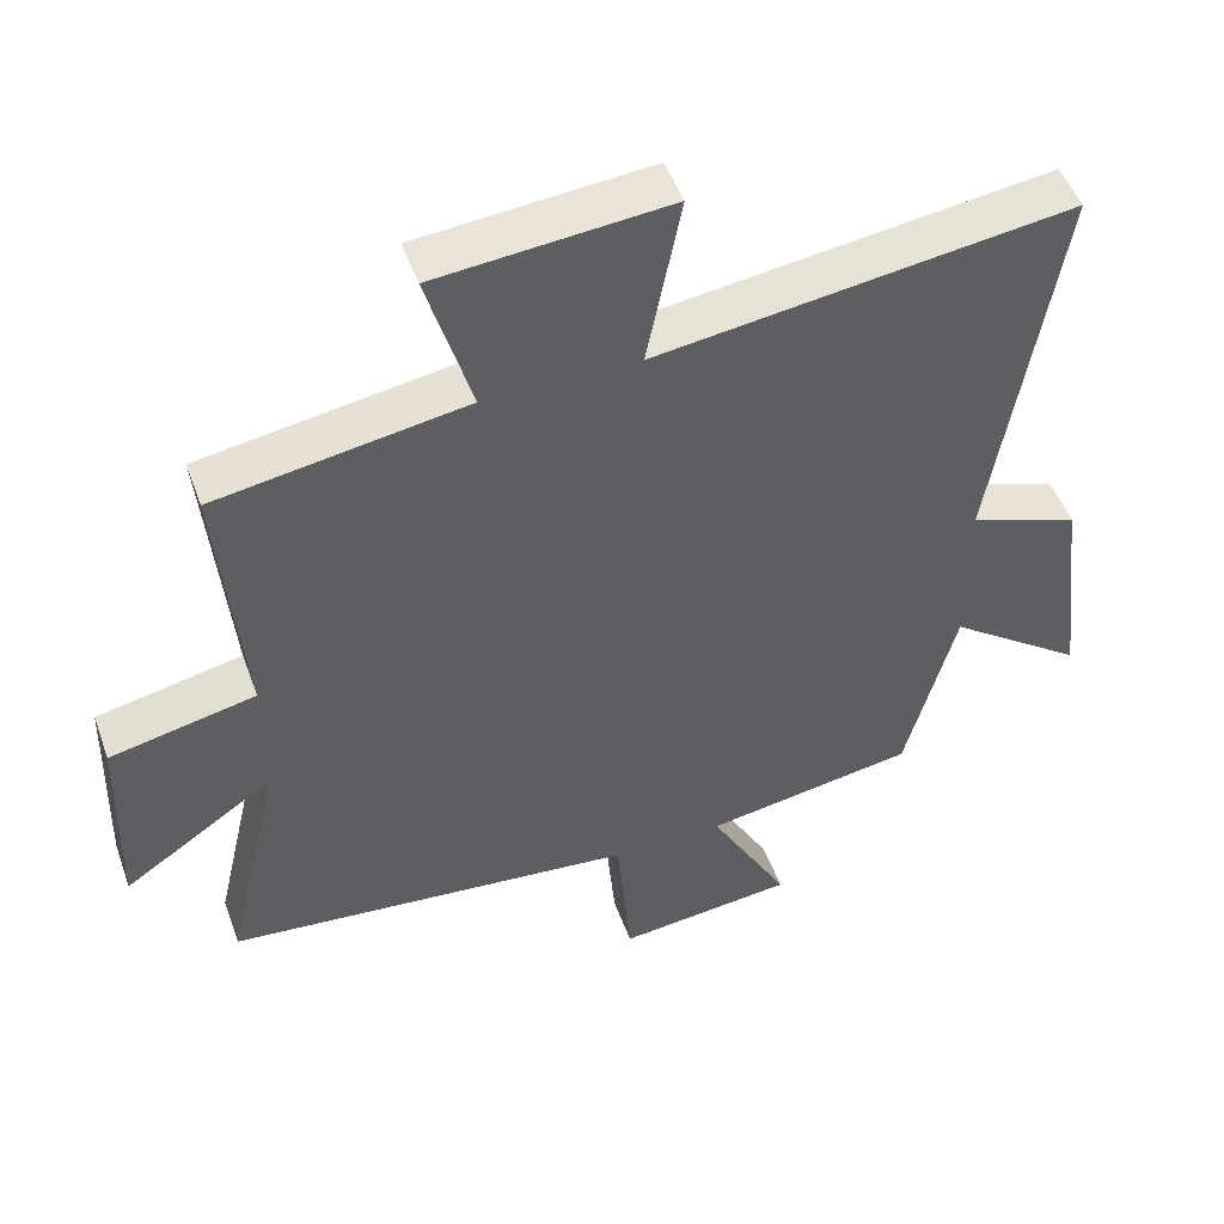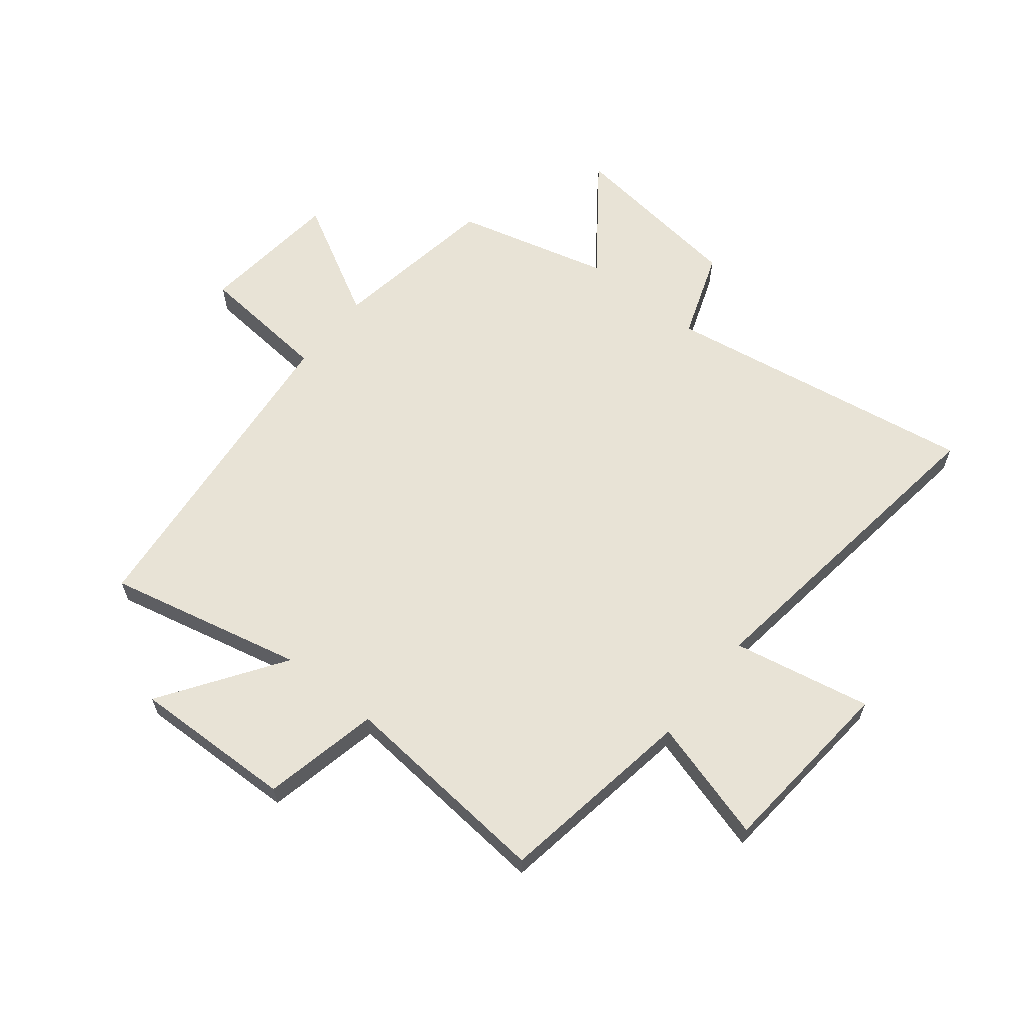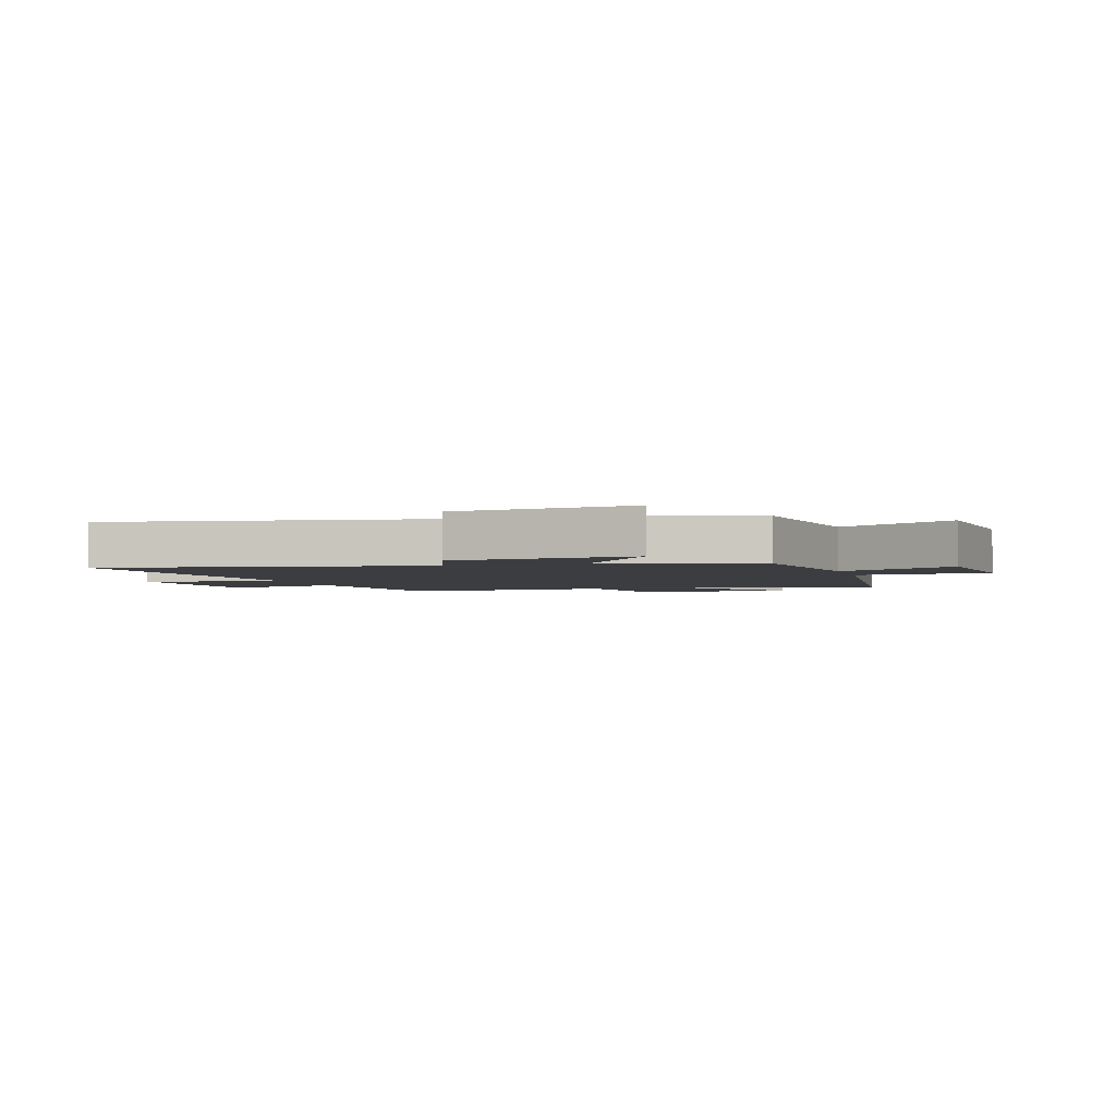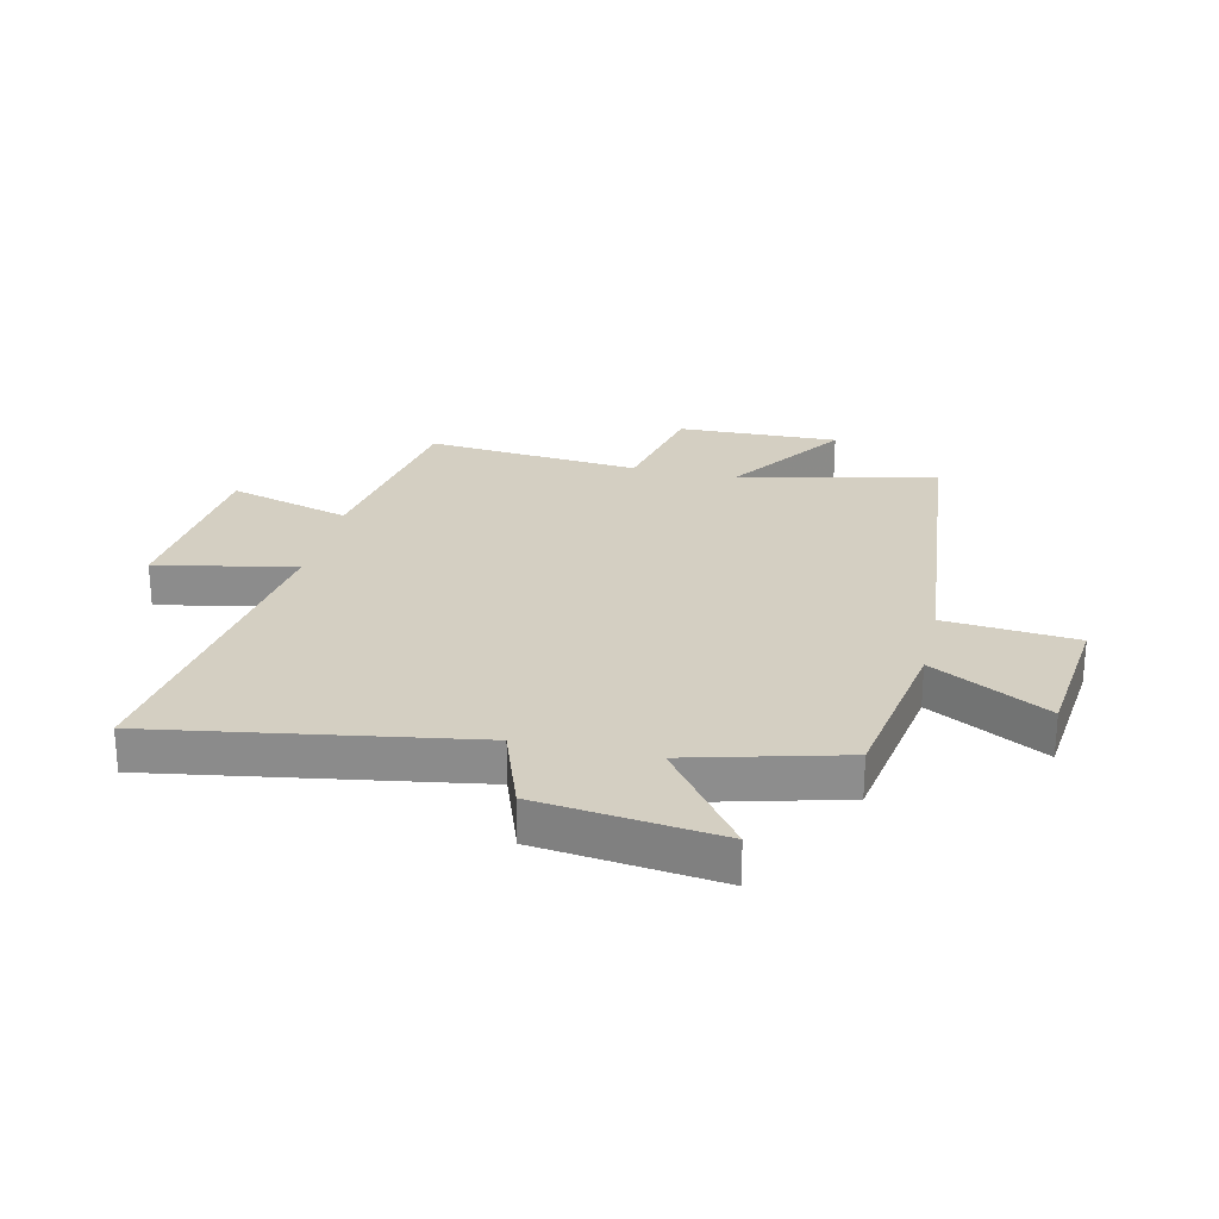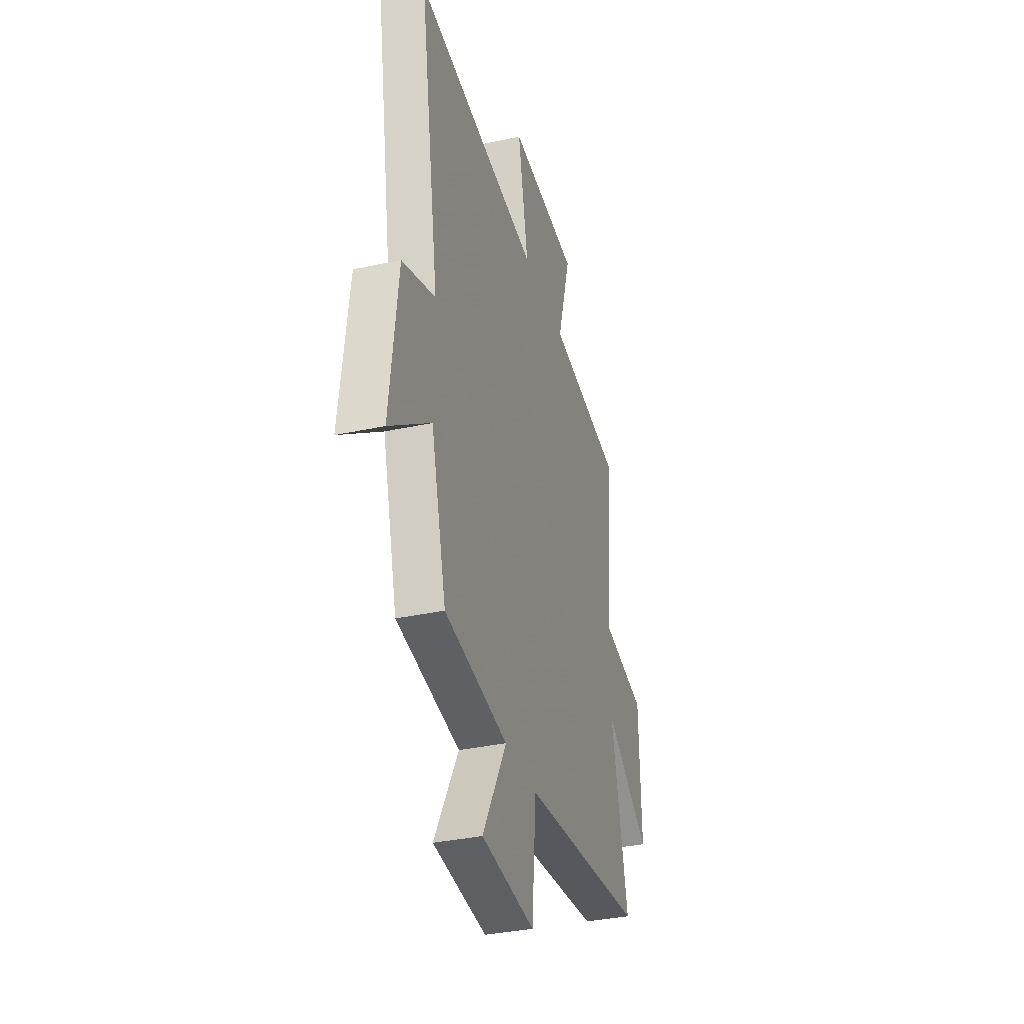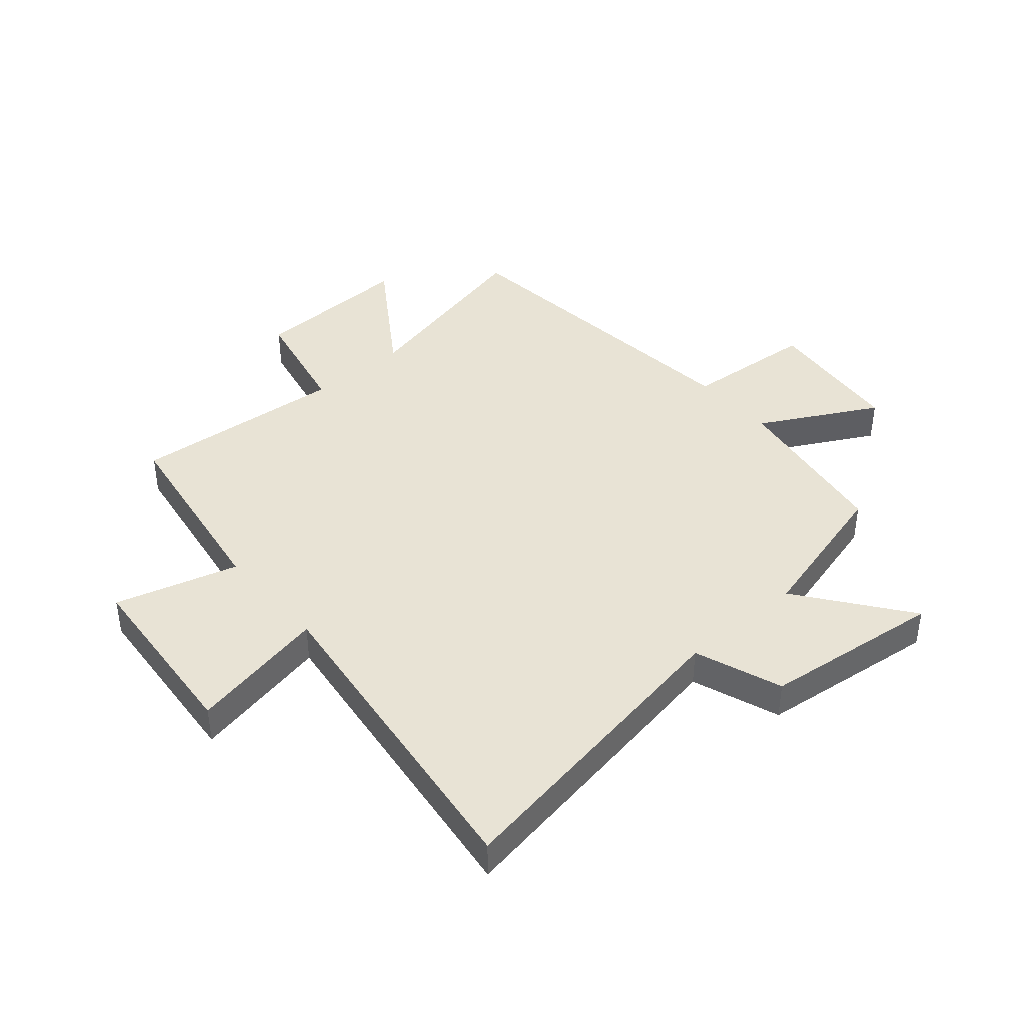
<metadata>
{"format":"obj","ext":"obj","renderer":"f3d","projection":"perspective","resolution":1024,"background":"white","views":[{"elev":49.7,"azim":-19.6,"up":"+Z"},{"elev":62.5,"azim":-51.4,"up":"+Y"},{"elev":-2.8,"azim":106.6,"up":"+Y"},{"elev":25.6,"azim":102.9,"up":"+Y"},{"elev":-34.6,"azim":106.3,"up":"+Z"},{"elev":41.3,"azim":49.0,"up":"+Y"}]}
</metadata>
<code>
v 0.588 0.07 0.576
v 0.5 0.07 0.035
v 0.651 0.07 -0.019
v 0.689 0.07 -0.329
v 0.5 0.07 -0.189
v 0.431 0.07 -0.453
v 0.141 0.07 -0.5
v 0.251 0.07 -0.701
v 0.007 0.07 -0.727
v -0.013 0.07 -0.5
v -0.577 0.07 -0.443
v -0.5 0.07 -0.105
v -0.708 0.07 -0.246
v -0.7 0.07 0.032
v -0.5 0.07 0.075
v -0.533 0.07 0.445
v -0.191 0.07 0.5
v -0.252 0.07 0.711
v 0.066 0.07 0.739
v 0.019 0.07 0.5
v 0.588 0 0.576
v 0.5 0 0.035
v 0.651 0 -0.019
v 0.689 0 -0.329
v 0.5 0 -0.189
v 0.431 0 -0.453
v 0.141 0 -0.5
v 0.251 0 -0.701
v 0.007 0 -0.727
v -0.013 0 -0.5
v -0.577 0 -0.443
v -0.5 0 -0.105
v -0.708 0 -0.246
v -0.7 0 0.032
v -0.5 0 0.075
v -0.533 0 0.445
v -0.191 0 0.5
v -0.252 0 0.711
v 0.066 0 0.739
v 0.019 0 0.5
f 17 18 19 20
f 15 16 17 20
f 15 20 1 2
f 12 13 14 15
f 12 15 2 3
f 10 11 12 3
f 7 8 9 10
f 5 6 7 10
f 5 10 3
f 3 4 5
f 40 39 38 37
f 40 37 36 35
f 22 21 40 35
f 35 34 33 32
f 23 22 35 32
f 23 32 31 30
f 30 29 28 27
f 30 27 26 25
f 23 30 25
f 25 24 23
f 1 21 22 2
f 2 22 23 3
f 3 23 24 4
f 4 24 25 5
f 5 25 26 6
f 6 26 27 7
f 7 27 28 8
f 8 28 29 9
f 9 29 30 10
f 10 30 31 11
f 11 31 32 12
f 12 32 33 13
f 13 33 34 14
f 14 34 35 15
f 15 35 36 16
f 16 36 37 17
f 17 37 38 18
f 18 38 39 19
f 19 39 40 20
f 20 40 21 1

</code>
